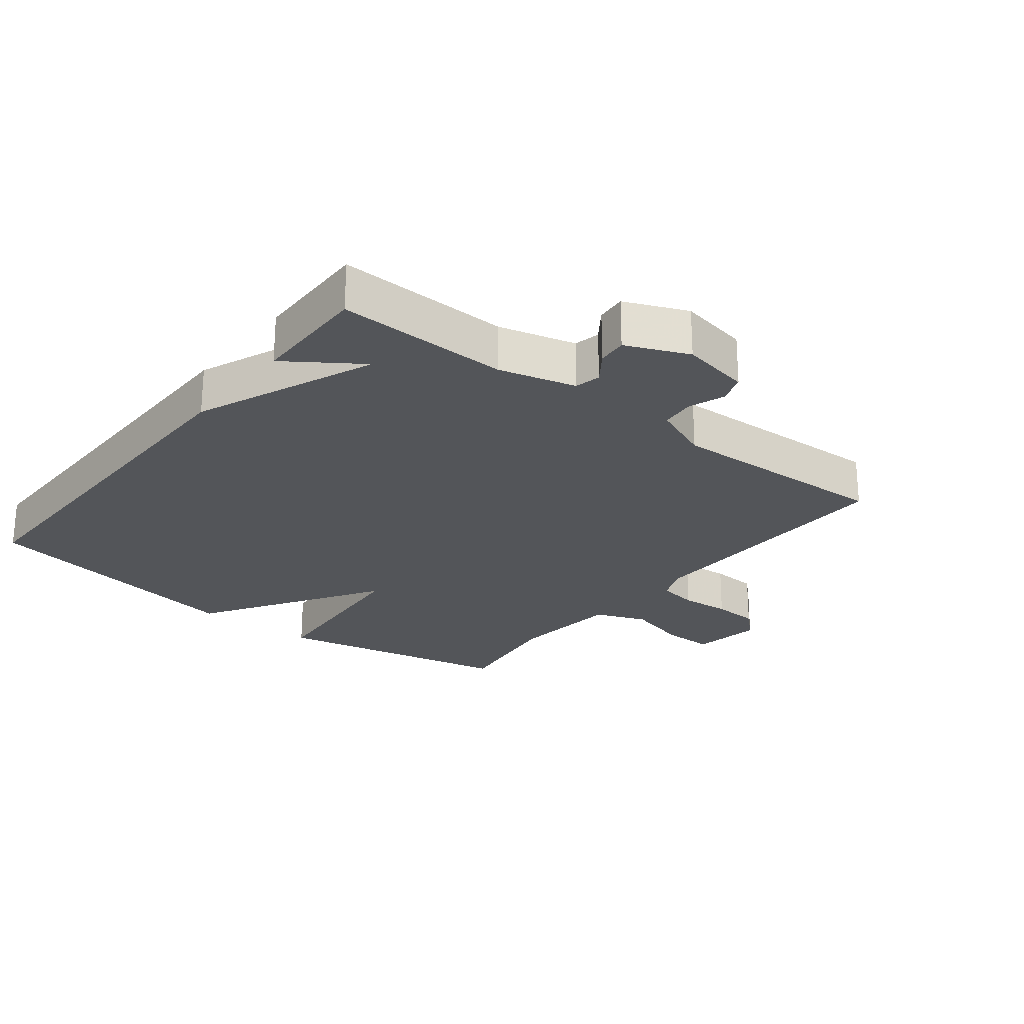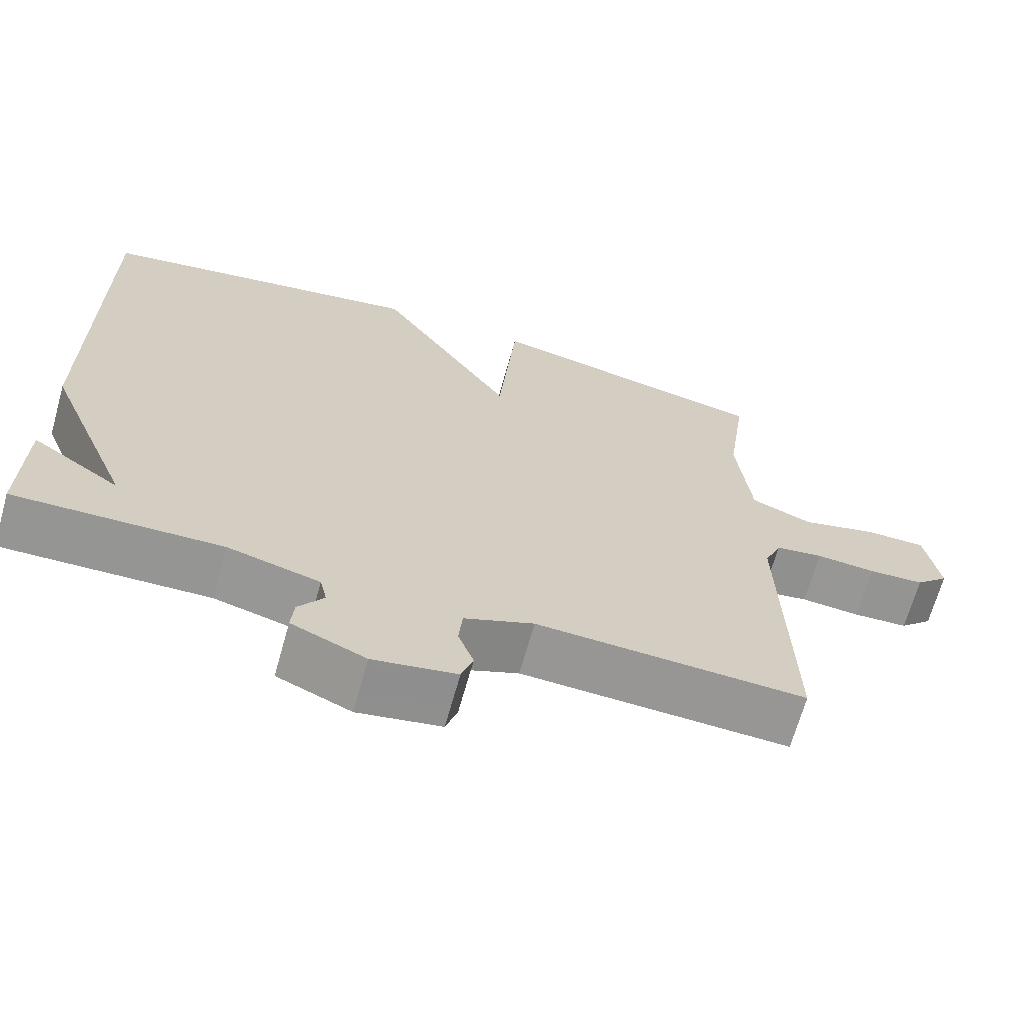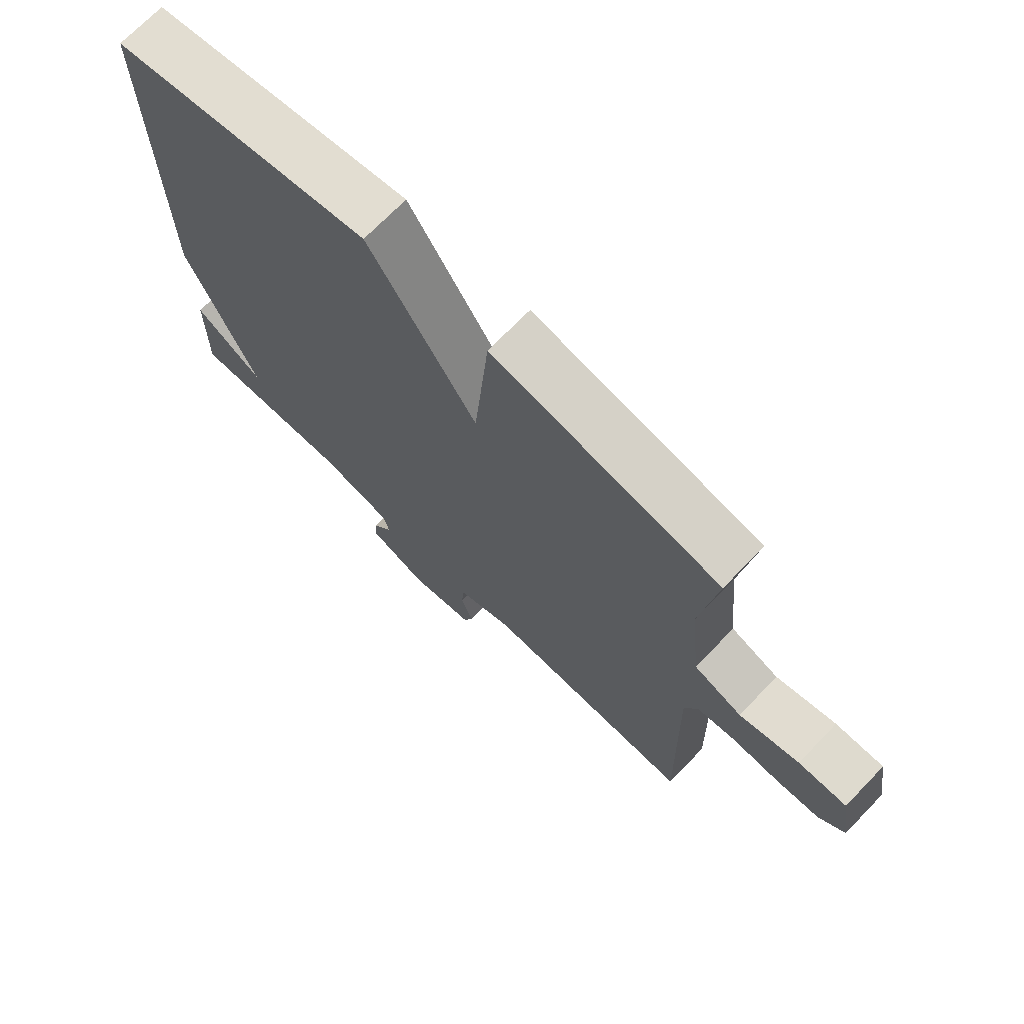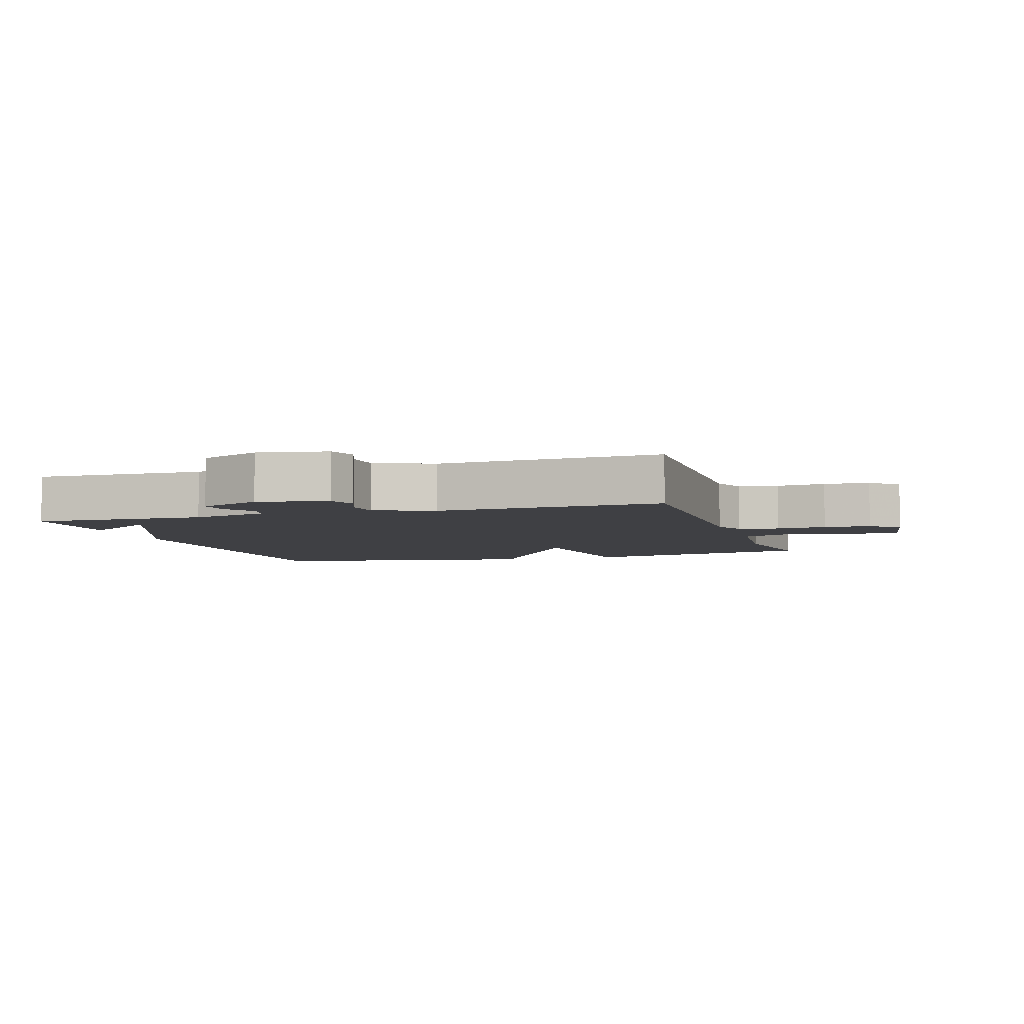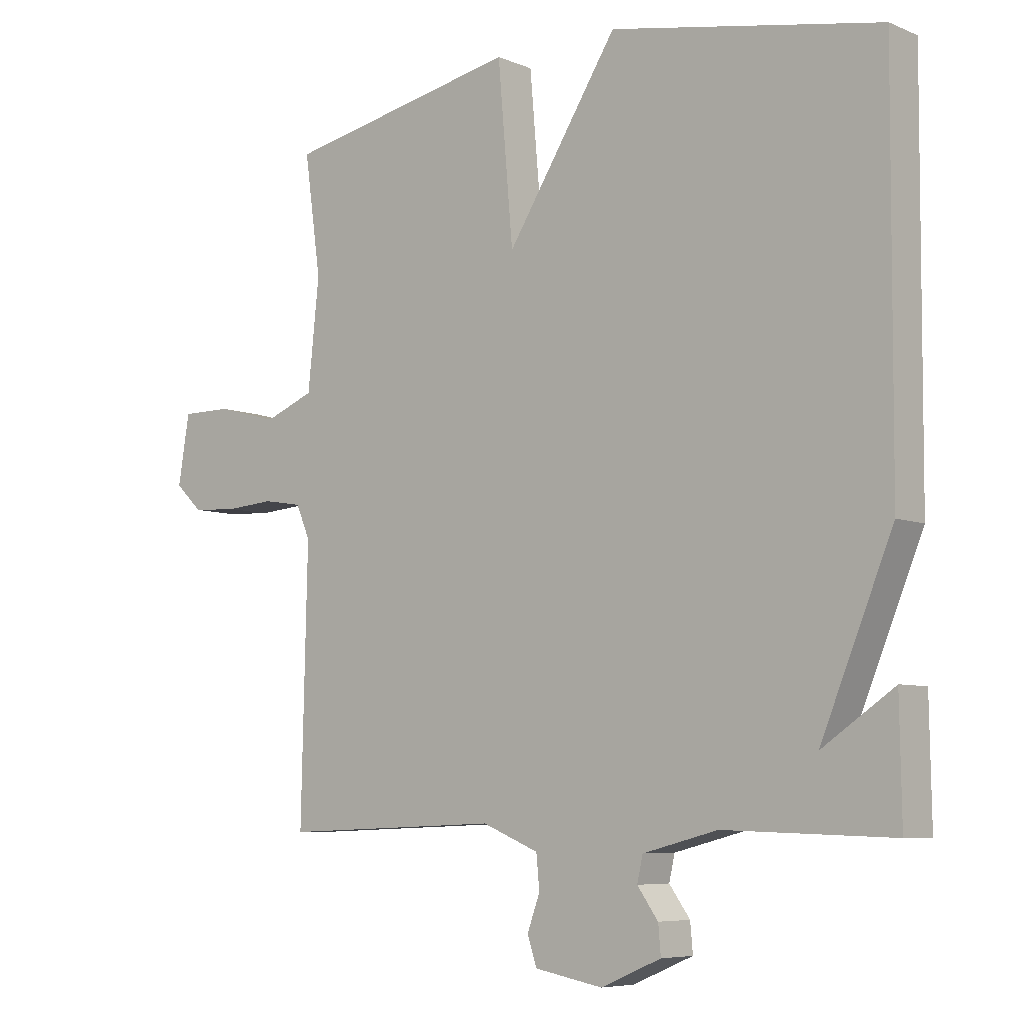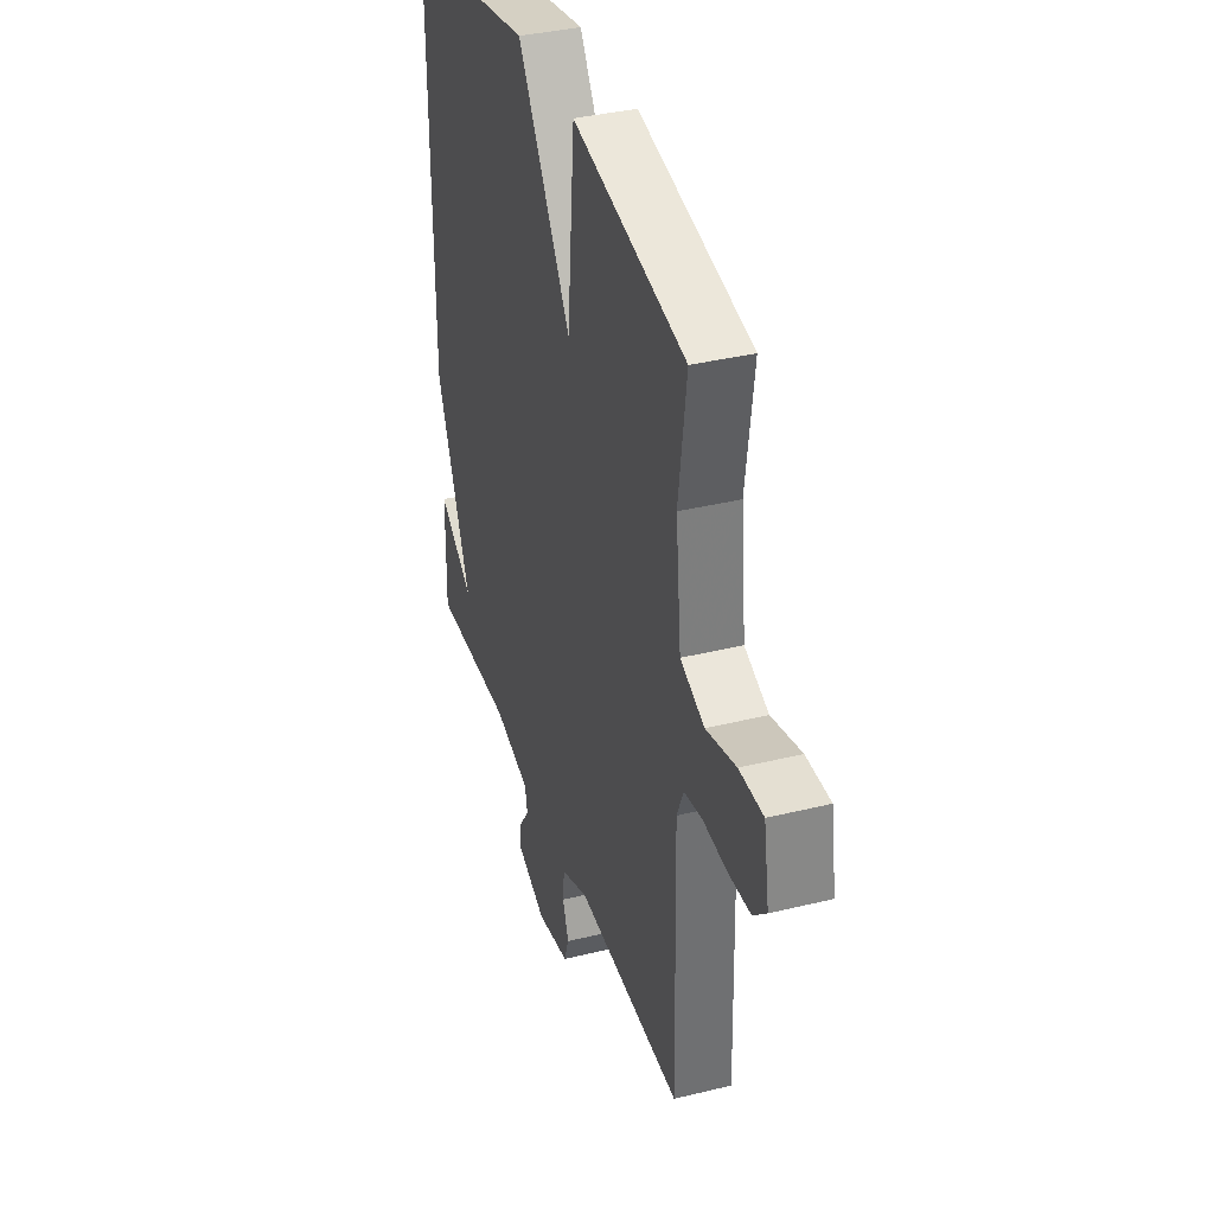
<metadata>
{"format":"obj","ext":"obj","renderer":"f3d","projection":"perspective","resolution":1024,"background":"white","views":[{"elev":-24.4,"azim":141.8,"up":"+Y"},{"elev":-67.6,"azim":164.3,"up":"+Z"},{"elev":71.3,"azim":-135.9,"up":"+Z"},{"elev":-5.1,"azim":-162.4,"up":"+Y"},{"elev":-6.6,"azim":39.6,"up":"+Z"},{"elev":36.9,"azim":-107.6,"up":"+Z"}]}
</metadata>
<code>
v 0.5 0.07 -0.5
v 0.233 0.07 -0.492
v 0.114 0.07 -0.523
v 0.105 0.07 -0.563
v 0.138 0.07 -0.609
v 0.142 0.07 -0.655
v 0.046 0.07 -0.696
v -0.062 0.07 -0.676
v -0.077 0.07 -0.631
v -0.057 0.07 -0.576
v -0.062 0.07 -0.523
v -0.152 0.07 -0.486
v -0.5 0.07 -0.5
v -0.49 0.07 -0.076
v -0.512 0.07 -0.024
v -0.574 0.07 -0.014
v -0.651 0.07 -0.02
v -0.723 0.07 -0.016
v -0.766 0.07 0.025
v -0.748 0.07 0.134
v -0.669 0.07 0.134
v -0.571 0.07 0.108
v -0.492 0.07 0.14
v -0.474 0.07 0.312
v -0.5 0.07 0.5
v -0.128 0.07 0.577
v -0.104 0.07 0.299
v 0.072 0.07 0.577
v 0.5 0.07 0.5
v 0.497 0.07 -0.117
v 0.383 0.07 -0.395
v 0.497 0.07 -0.317
v 0.5 0 -0.5
v 0.233 0 -0.492
v 0.114 0 -0.523
v 0.105 0 -0.563
v 0.138 0 -0.609
v 0.142 0 -0.655
v 0.046 0 -0.696
v -0.062 0 -0.676
v -0.077 0 -0.631
v -0.057 0 -0.576
v -0.062 0 -0.523
v -0.152 0 -0.486
v -0.5 0 -0.5
v -0.49 0 -0.076
v -0.512 0 -0.024
v -0.574 0 -0.014
v -0.651 0 -0.02
v -0.723 0 -0.016
v -0.766 0 0.025
v -0.748 0 0.134
v -0.669 0 0.134
v -0.571 0 0.108
v -0.492 0 0.14
v -0.474 0 0.312
v -0.5 0 0.5
v -0.128 0 0.577
v -0.104 0 0.299
v 0.072 0 0.577
v 0.5 0 0.5
v 0.497 0 -0.117
v 0.383 0 -0.395
v 0.497 0 -0.317
f 31 32 1
f 29 30 31
f 28 29 31
f 27 28 31
f 24 25 26 27
f 23 24 27 31
f 31 1 2
f 23 31 2
f 22 23 2
f 20 21 22
f 19 20 22
f 18 19 22
f 17 18 22
f 16 17 22
f 15 16 22
f 12 13 14
f 11 12 14 15
f 8 9 10
f 7 8 10
f 6 7 10
f 5 6 10
f 4 5 10
f 3 4 10 11
f 11 15 22
f 3 11 22
f 2 3 22
f 33 64 63
f 63 62 61
f 63 61 60
f 63 60 59
f 59 58 57 56
f 63 59 56 55
f 34 33 63
f 34 63 55
f 34 55 54
f 54 53 52
f 54 52 51
f 54 51 50
f 54 50 49
f 54 49 48
f 54 48 47
f 46 45 44
f 47 46 44 43
f 42 41 40
f 42 40 39
f 42 39 38
f 42 38 37
f 42 37 36
f 43 42 36 35
f 54 47 43
f 54 43 35
f 54 35 34
f 1 33 34 2
f 2 34 35 3
f 3 35 36 4
f 4 36 37 5
f 5 37 38 6
f 6 38 39 7
f 7 39 40 8
f 8 40 41 9
f 9 41 42 10
f 10 42 43 11
f 11 43 44 12
f 12 44 45 13
f 13 45 46 14
f 14 46 47 15
f 15 47 48 16
f 16 48 49 17
f 17 49 50 18
f 18 50 51 19
f 19 51 52 20
f 20 52 53 21
f 21 53 54 22
f 22 54 55 23
f 23 55 56 24
f 24 56 57 25
f 25 57 58 26
f 26 58 59 27
f 27 59 60 28
f 28 60 61 29
f 29 61 62 30
f 30 62 63 31
f 31 63 64 32
f 32 64 33 1

</code>
